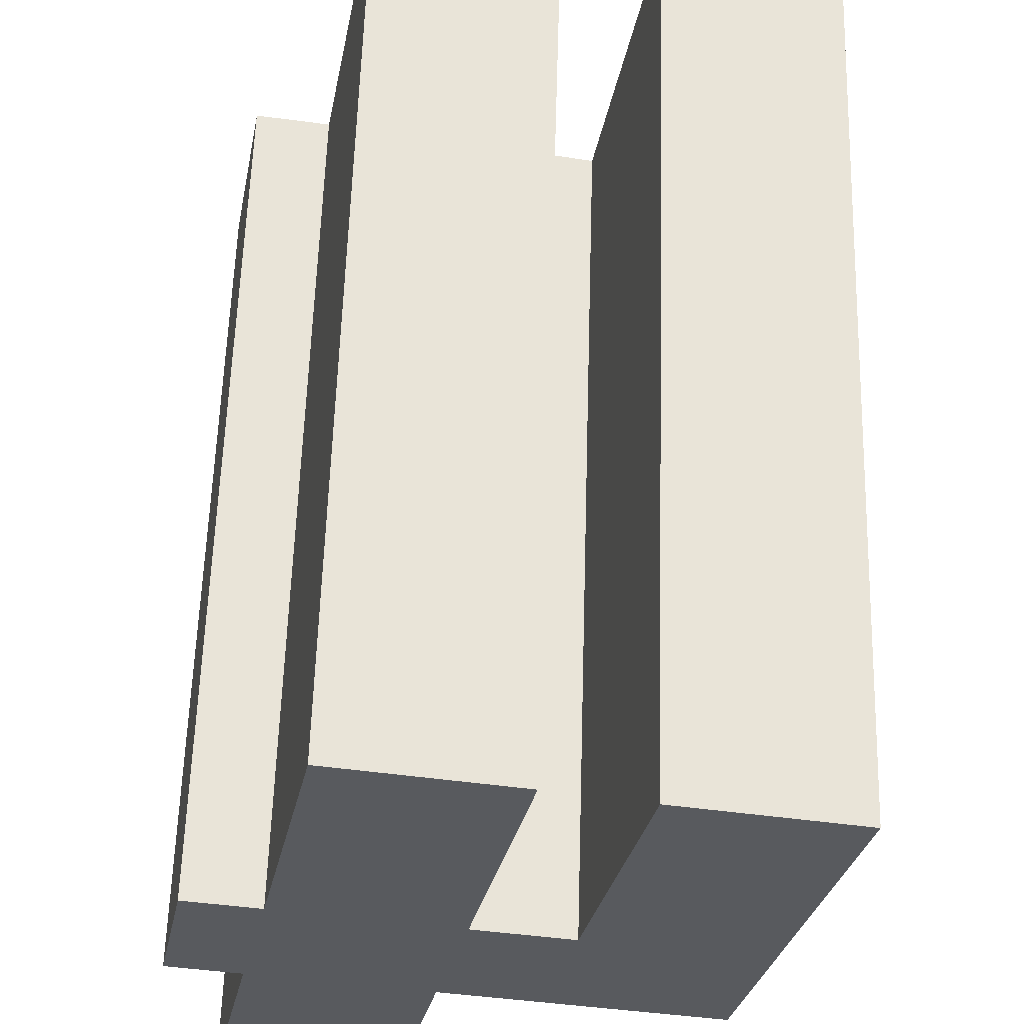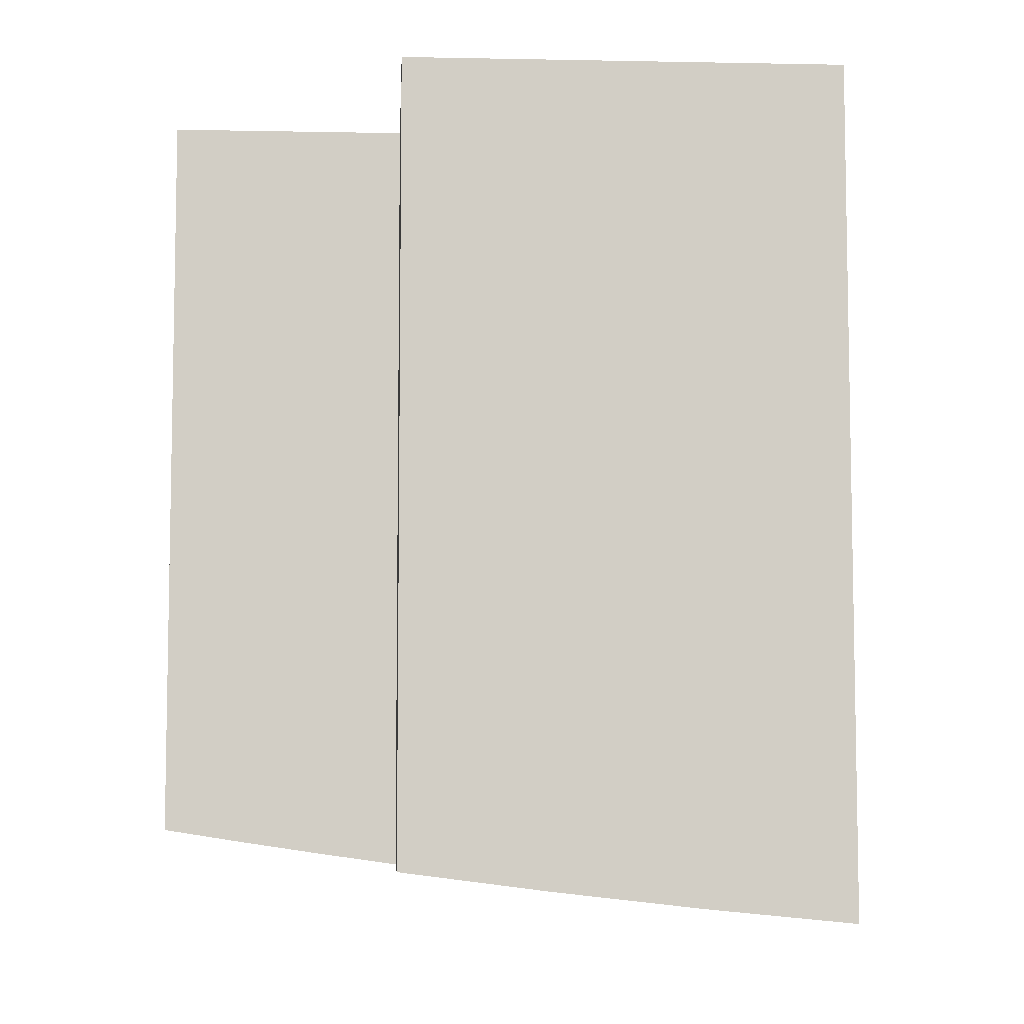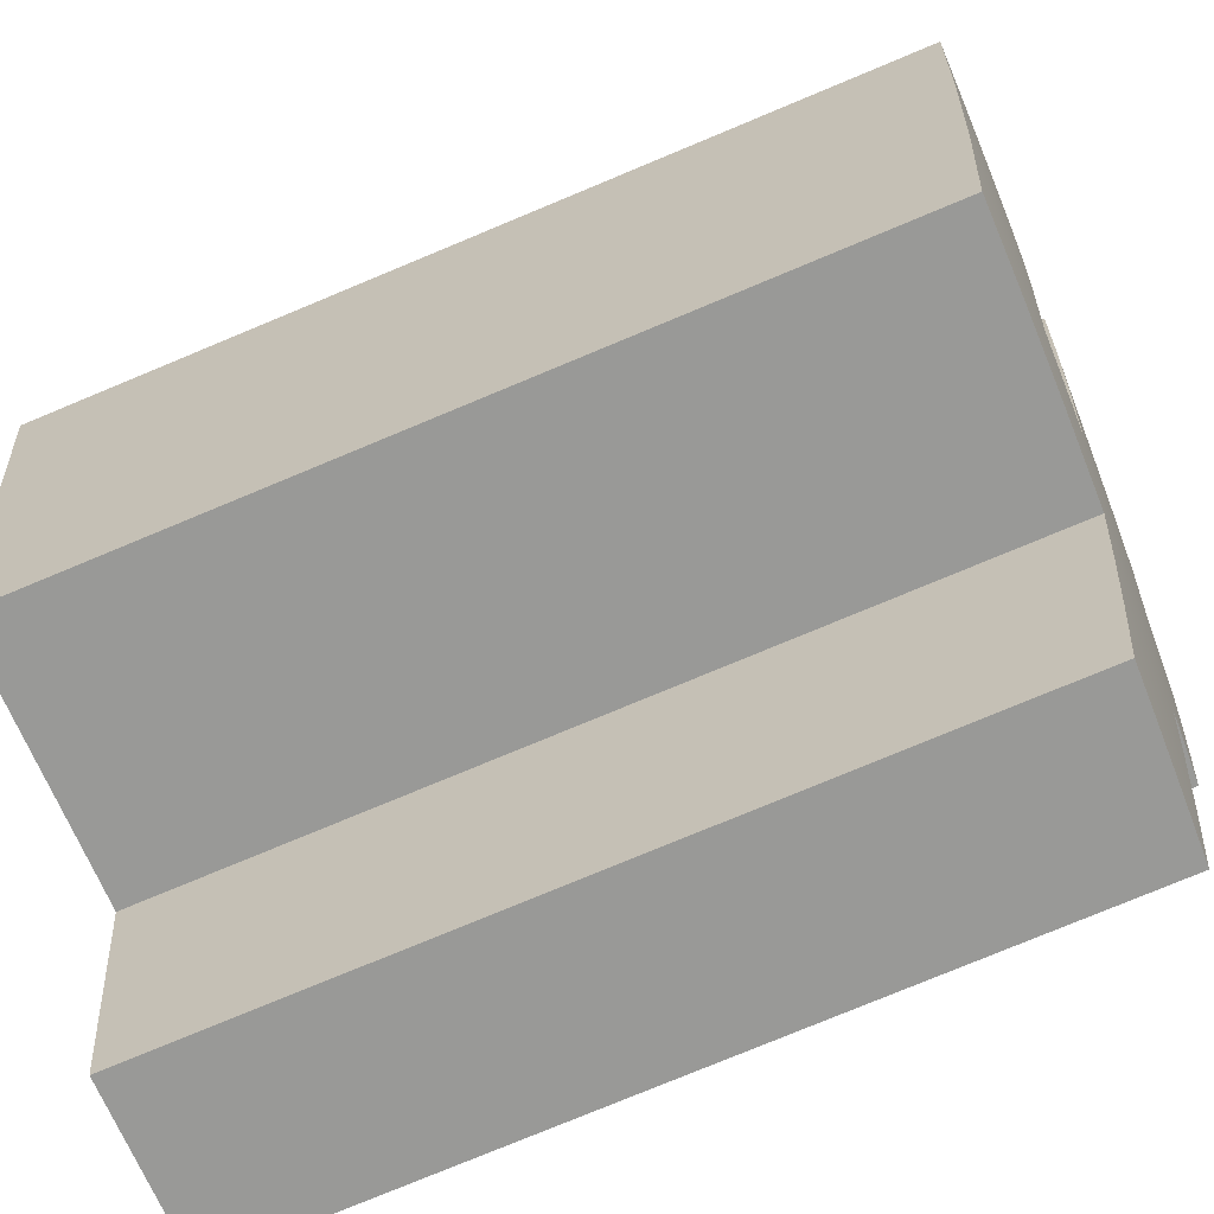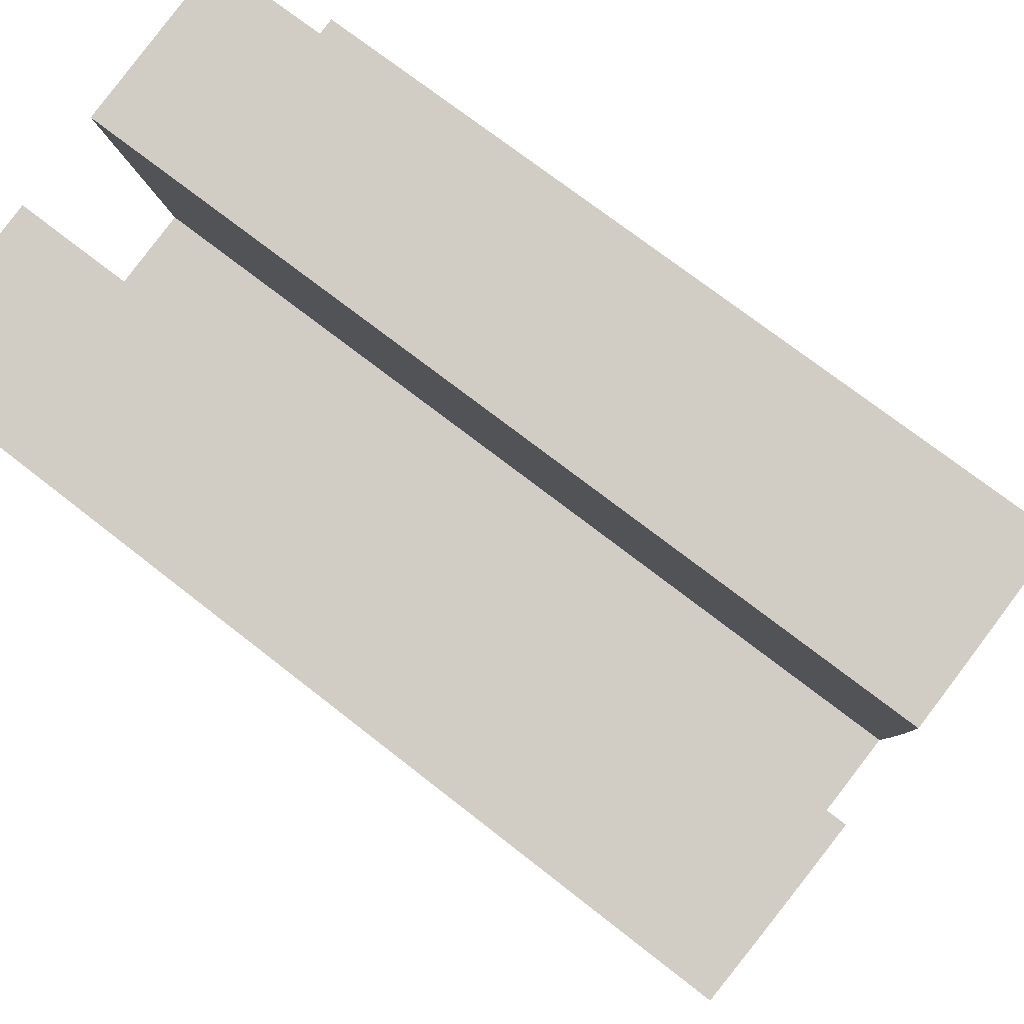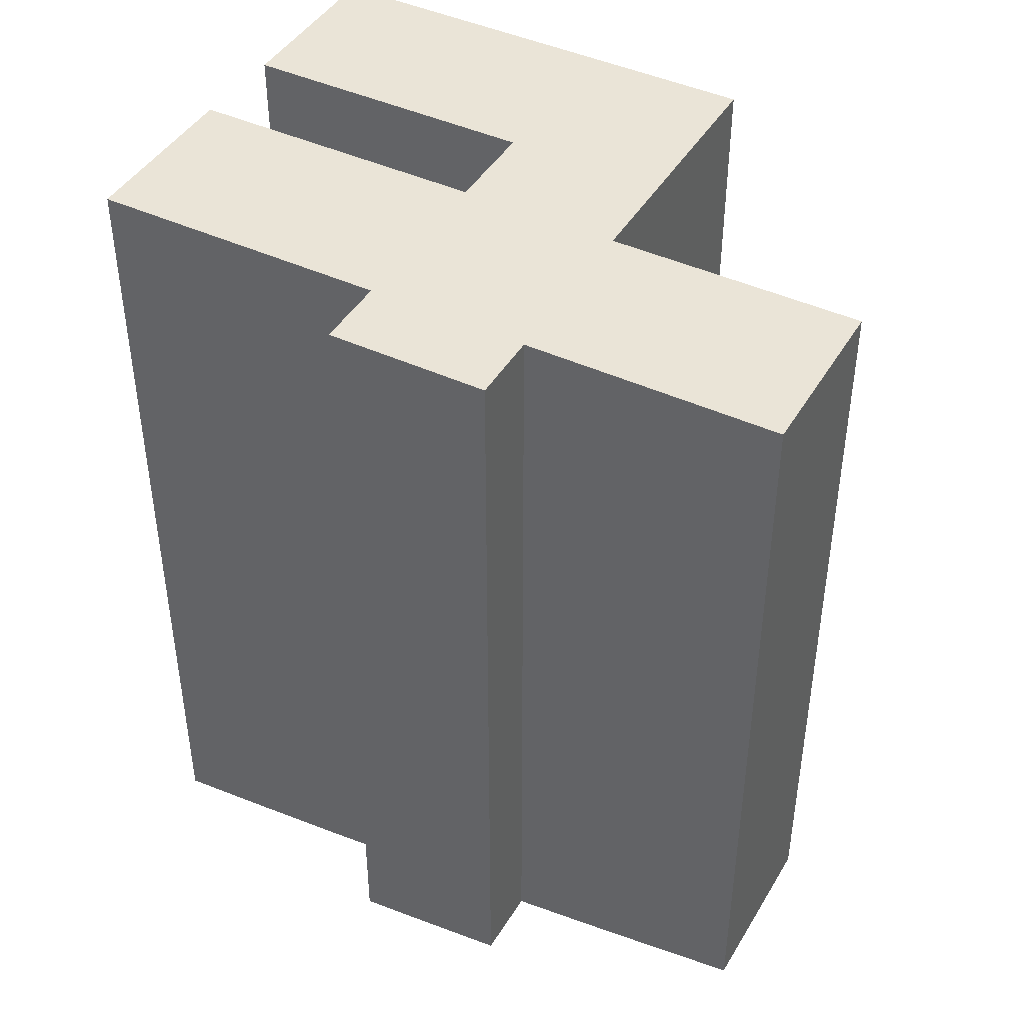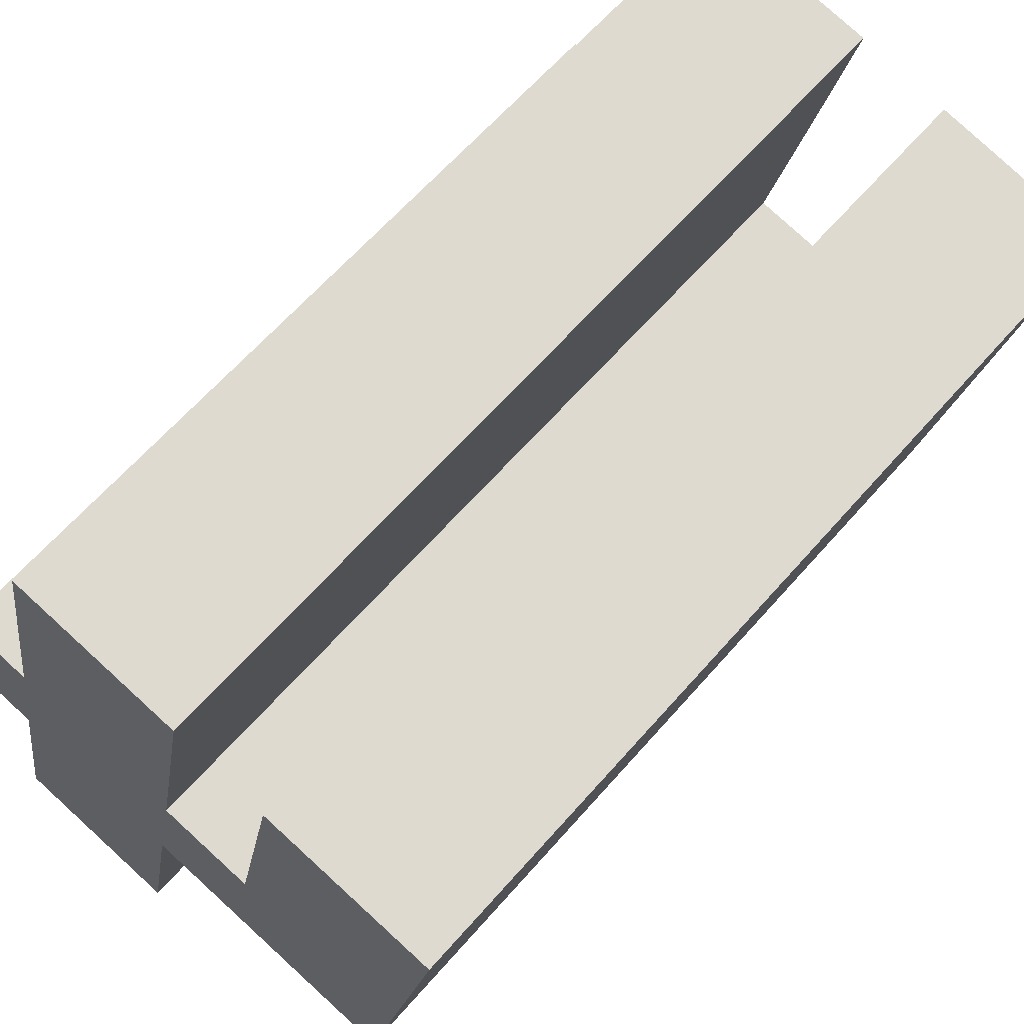
<metadata>
{"format":"obj","ext":"obj","renderer":"f3d","projection":"perspective","resolution":1024,"background":"white","views":[{"elev":59.6,"azim":-178.3,"up":"+Z"},{"elev":-6.8,"azim":-104.2,"up":"+Y"},{"elev":-78.7,"azim":-67.5,"up":"+Z"},{"elev":70.9,"azim":-51.7,"up":"+Z"},{"elev":43.6,"azim":107.7,"up":"+Y"},{"elev":64.1,"azim":-138.8,"up":"+Z"}]}
</metadata>
<code>
g DPadDown-4
v -42.07 -13 -48.45
v -44.33 -13 -48.89
v -44.96 -13 -45.65
v -48.47 -13 -46.33
v -49.6 -13 -40.48
v -47.34 -13 -40.04
v -46.61 -13 -43.83
v -45.37 -13 -43.59
v -46.12 -13 -39.77
v -43.86 -13 -39.33
v -43.12 -13 -43.16
v -42.18 -13 -42.97
v -41.78 -13 -45.03
v -42.7 -13 -45.21
v -44.33 -23.3 -48.89
v -43.58 -23.29 -48.75
v -42.82 -23.28 -48.6
v -42.07 -23.27 -48.45
v -42.28 -23.44 -47.37
v -42.49 -23.6 -46.29
v -42.7 -23.76 -45.21
v -42.39 -23.75 -45.15
v -42.09 -23.74 -45.09
v -41.78 -23.73 -45.03
v -41.91 -23.83 -44.35
v -42.05 -23.92 -43.66
v -42.18 -24 -42.97
v -42.49 -24.01 -43.03
v -42.8 -24.02 -43.09
v -43.12 -24.03 -43.16
v -43.36 -24.18 -41.88
v -43.61 -24.31 -40.61
v -43.86 -24.44 -39.33
v -44.61 -24.45 -39.48
v -45.37 -24.46 -39.62
v -46.12 -24.47 -39.77
v -45.87 -24.34 -41.05
v -45.62 -24.21 -42.32
v -45.37 -24.06 -43.59
v -45.79 -24.06 -43.67
v -46.2 -24.06 -43.75
v -46.61 -24.06 -43.83
v -46.85 -24.21 -42.57
v -47.1 -24.34 -41.31
v -47.34 -24.46 -40.04
v -48.1 -24.46 -40.19
v -48.85 -24.45 -40.34
v -49.6 -24.43 -40.48
v -49.22 -24.24 -42.44
v -48.84 -24.01 -44.39
v -48.47 -23.76 -46.33
v -47.3 -23.78 -46.11
v -46.13 -23.79 -45.88
v -44.96 -23.79 -45.65
v -44.75 -23.63 -46.73
v -44.54 -23.47 -47.81
f 1 2 14
f 14 2 3
f 14 3 11
f 11 3 8
f 11 8 10
f 10 8 9
f 8 3 7
f 7 3 4
f 7 4 5
f 5 6 7
f 11 12 14
f 14 12 13
f 15 16 56
f 56 16 19
f 56 19 20
f 16 17 19
f 19 17 18
f 56 20 55
f 55 20 21
f 55 21 54
f 54 21 30
f 54 30 39
f 39 30 31
f 39 31 38
f 38 31 32
f 38 32 37
f 37 32 34
f 37 34 35
f 22 26 21
f 21 26 29
f 21 29 30
f 26 22 25
f 25 22 23
f 25 23 24
f 27 28 26
f 26 28 29
f 32 33 34
f 35 36 37
f 39 40 54
f 54 40 53
f 53 40 41
f 53 41 42
f 43 50 42
f 42 50 52
f 42 52 53
f 50 43 49
f 49 43 44
f 49 44 47
f 47 44 46
f 46 44 45
f 47 48 49
f 50 51 52
f 15 56 2
f 2 56 3
f 3 56 55
f 3 55 54
f 54 53 3
f 3 53 52
f 3 52 4
f 4 52 51
f 51 50 4
f 4 50 5
f 5 50 49
f 5 49 48
f 48 47 5
f 5 47 6
f 6 47 46
f 6 46 45
f 45 44 6
f 6 44 43
f 6 43 7
f 7 43 42
f 42 41 7
f 7 41 8
f 8 41 40
f 8 40 39
f 18 17 1
f 1 17 2
f 2 17 16
f 2 16 15
f 21 20 14
f 14 20 19
f 14 19 1
f 1 19 18
f 24 23 13
f 13 23 14
f 14 23 22
f 14 22 21
f 27 26 12
f 12 26 25
f 12 25 13
f 13 25 24
f 30 29 11
f 11 29 28
f 11 28 12
f 12 28 27
f 33 32 10
f 10 32 31
f 10 31 11
f 11 31 30
f 36 35 9
f 9 35 34
f 9 34 10
f 10 34 33
f 39 38 8
f 8 38 9
f 9 38 37
f 9 37 36

</code>
